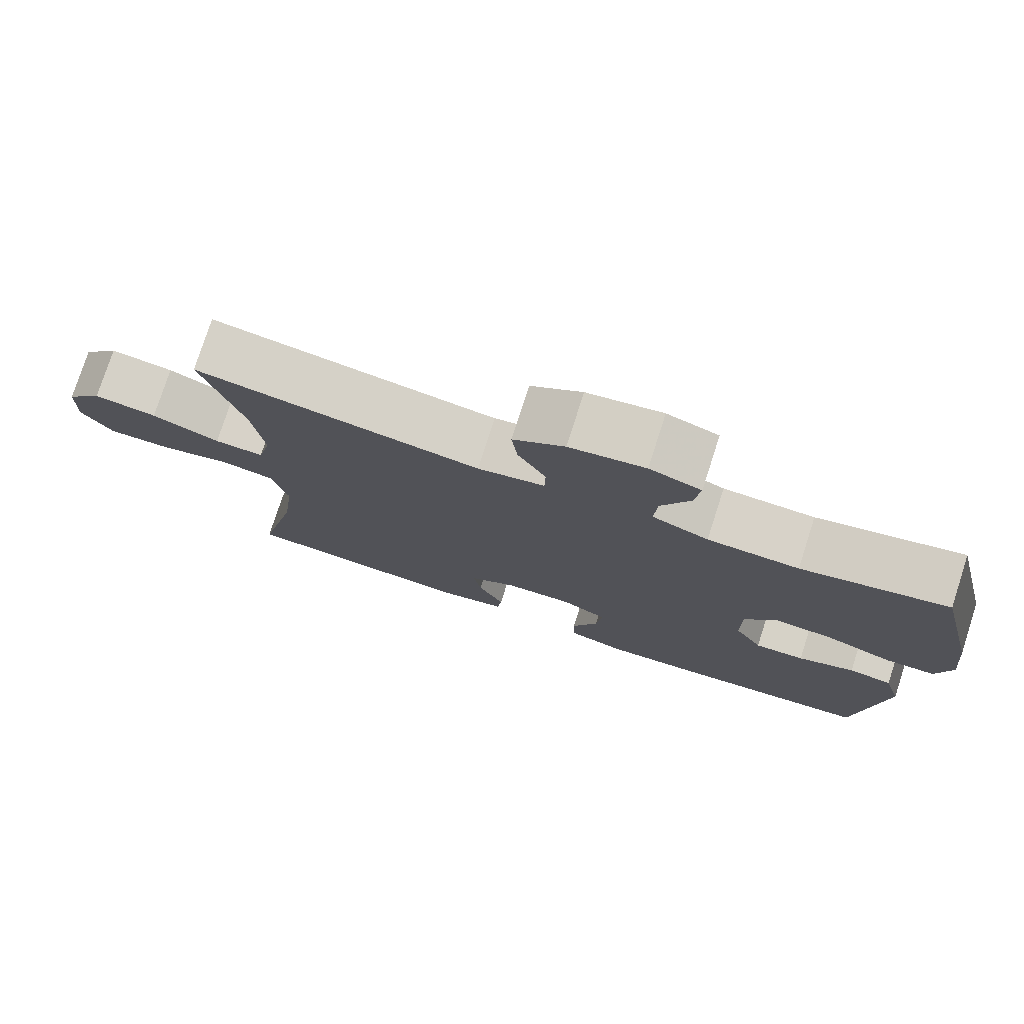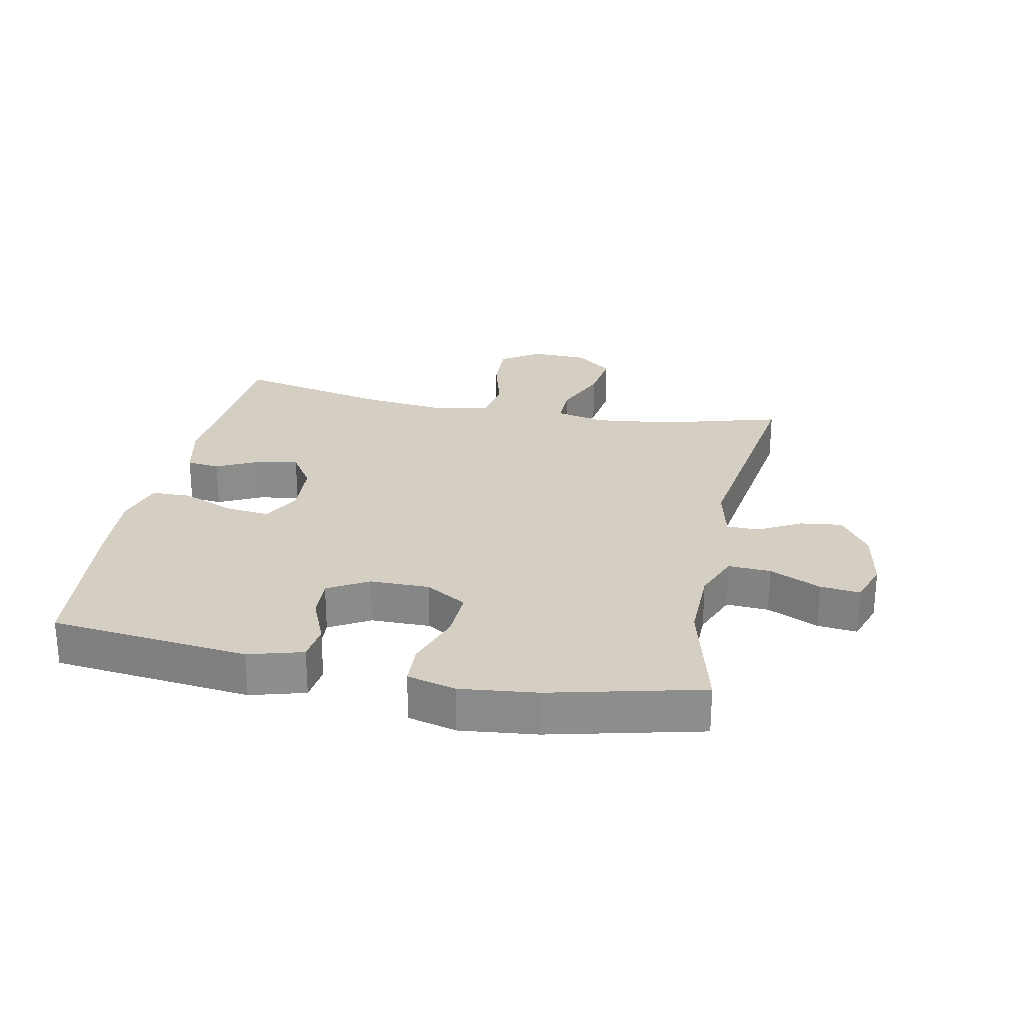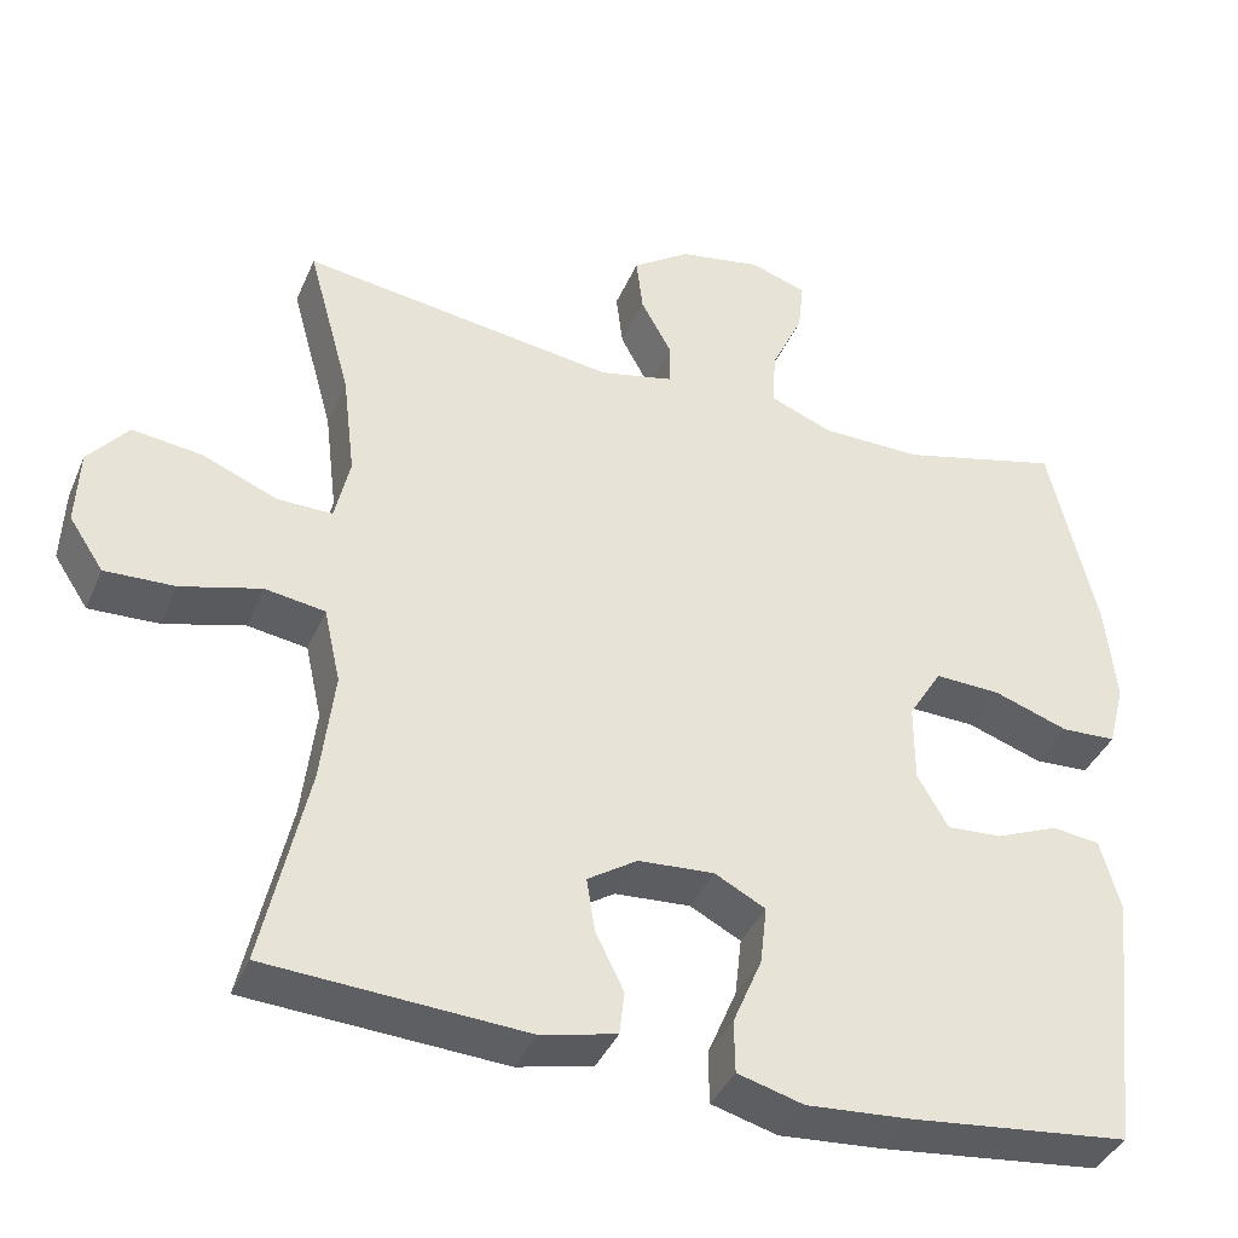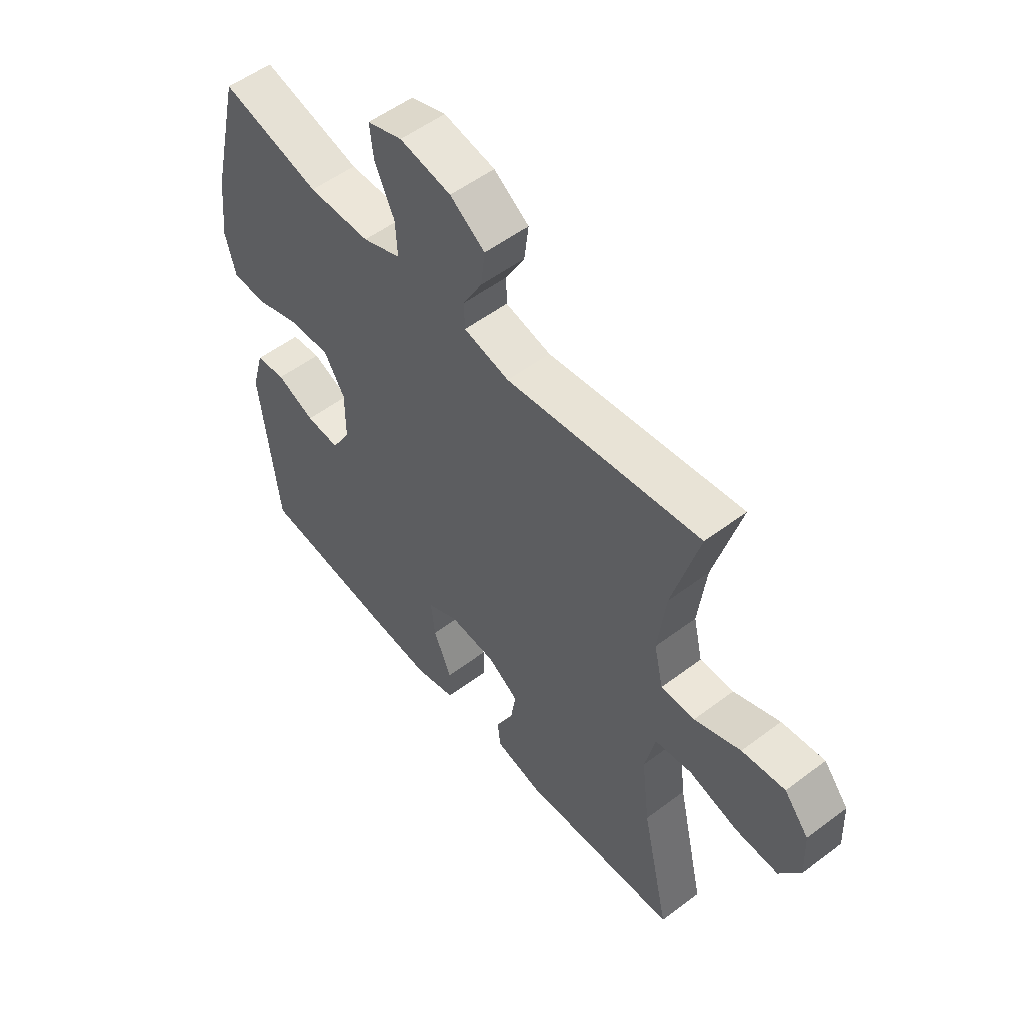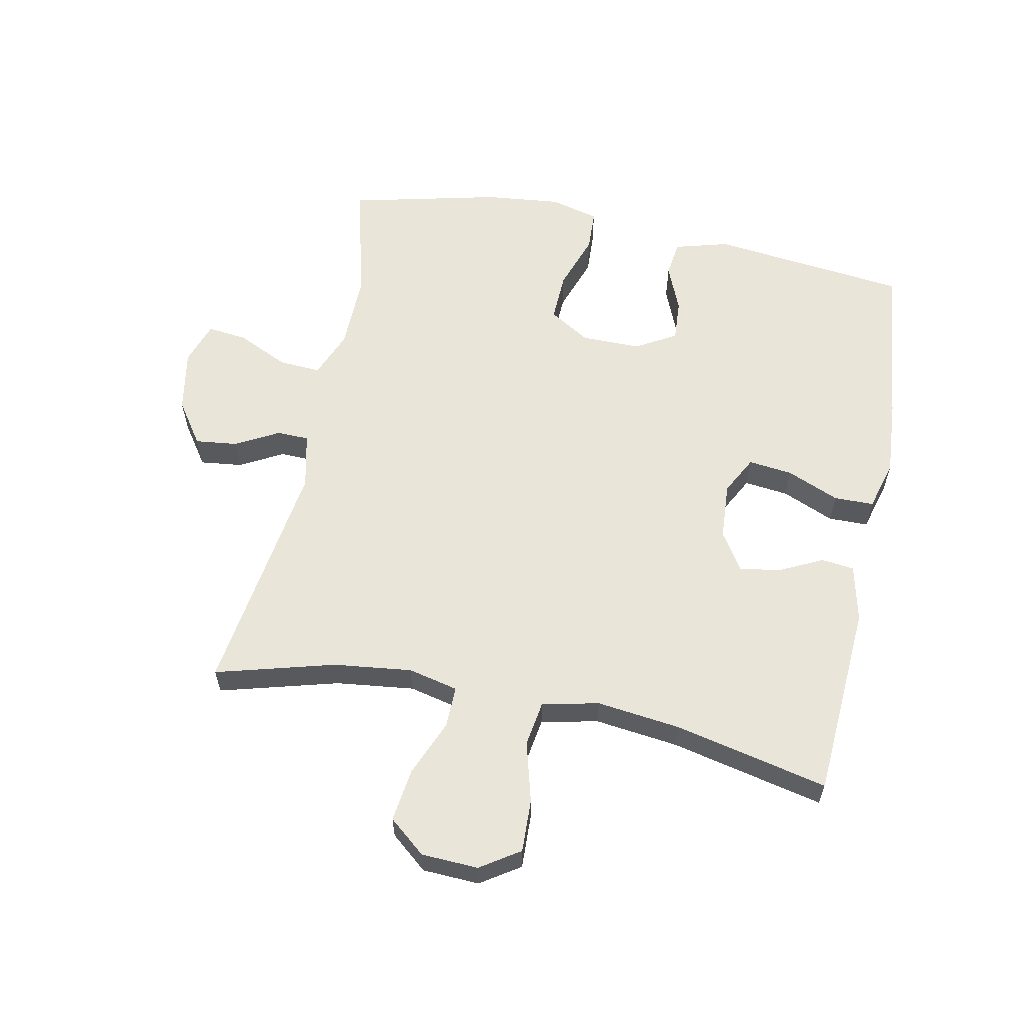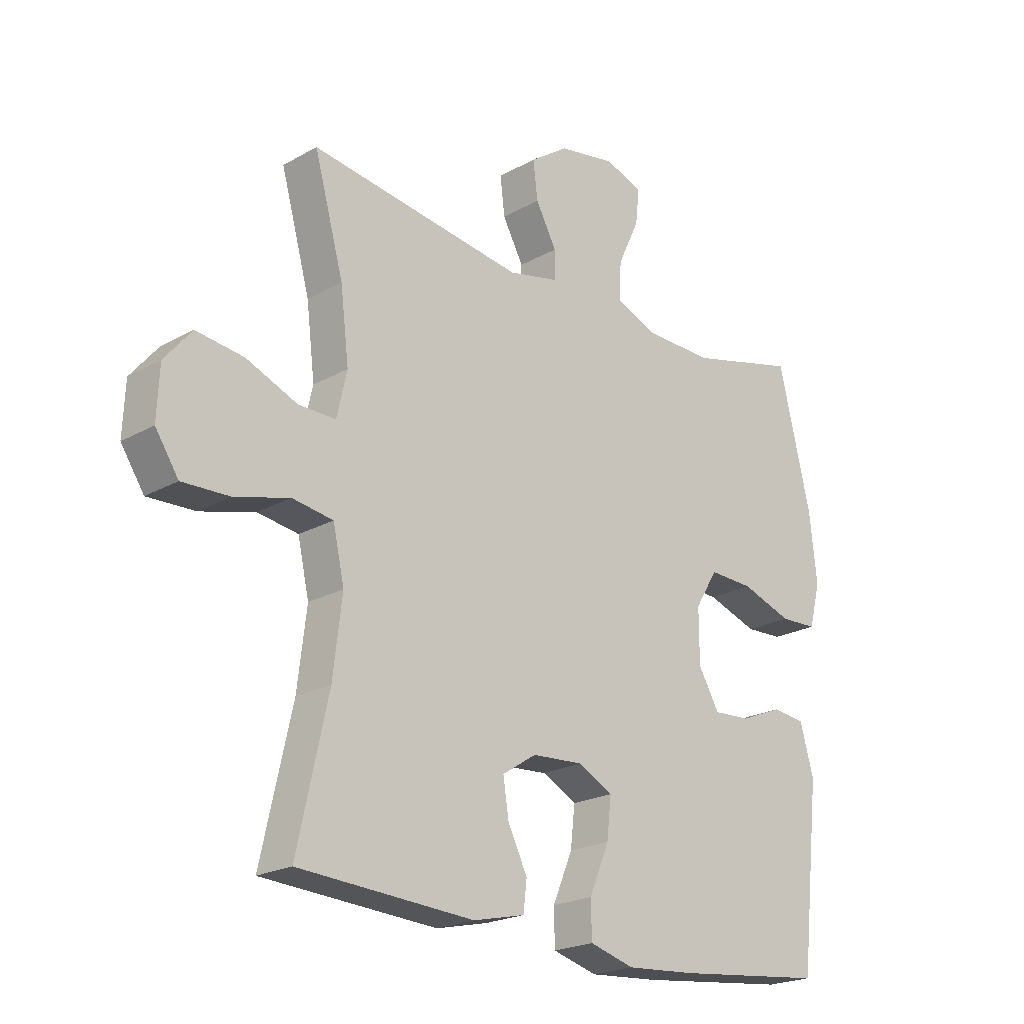
<metadata>
{"format":"obj","ext":"obj","renderer":"f3d","projection":"perspective","resolution":1024,"background":"white","views":[{"elev":77.4,"azim":-162.1,"up":"+Z"},{"elev":25.8,"azim":-78.6,"up":"+Y"},{"elev":-38.9,"azim":158.4,"up":"+Z"},{"elev":53.8,"azim":51.2,"up":"+Z"},{"elev":59.7,"azim":101.5,"up":"+Y"},{"elev":-21.6,"azim":134.9,"up":"+Z"}]}
</metadata>
<code>
v 0.5 0.07 0.5
v 0.448 0.07 0.312
v 0.433 0.07 0.188
v 0.451 0.07 0.109
v 0.517 0.07 0.11
v 0.607 0.07 0.147
v 0.691 0.07 0.158
v 0.739 0.07 0.1
v 0.743 0.07 0.01
v 0.702 0.07 -0.052
v 0.618 0.07 -0.049
v 0.522 0.07 -0.023
v 0.45 0.07 -0.034
v 0.43 0.07 -0.124
v 0.446 0.07 -0.257
v 0.5 0.07 -0.5
v 0.191 0.07 -0.519
v 0.1 0.07 -0.498
v 0.094 0.07 -0.446
v 0.128 0.07 -0.377
v 0.138 0.07 -0.313
v 0.078 0.07 -0.274
v -0.013 0.07 -0.268
v -0.074 0.07 -0.3
v -0.066 0.07 -0.37
v -0.031 0.07 -0.453
v -0.032 0.07 -0.516
v -0.111 0.07 -0.538
v -0.234 0.07 -0.529
v -0.5 0.07 -0.5
v -0.535 0.07 -0.187
v -0.511 0.07 -0.101
v -0.453 0.07 -0.094
v -0.378 0.07 -0.125
v -0.312 0.07 -0.129
v -0.275 0.07 -0.065
v -0.275 0.07 0.029
v -0.315 0.07 0.094
v -0.394 0.07 0.091
v -0.484 0.07 0.06
v -0.55 0.07 0.063
v -0.57 0.07 0.14
v -0.557 0.07 0.261
v -0.5 0.07 0.5
v -0.307 0.07 0.451
v -0.186 0.07 0.453
v -0.111 0.07 0.483
v -0.115 0.07 0.55
v -0.153 0.07 0.631
v -0.16 0.07 0.694
v -0.092 0.07 0.717
v 0.008 0.07 0.699
v 0.076 0.07 0.652
v 0.068 0.07 0.585
v 0.031 0.07 0.517
v 0.032 0.07 0.466
v 0.121 0.07 0.446
v 0.5 0 0.5
v 0.448 0 0.312
v 0.433 0 0.188
v 0.451 0 0.109
v 0.517 0 0.11
v 0.607 0 0.147
v 0.691 0 0.158
v 0.739 0 0.1
v 0.743 0 0.01
v 0.702 0 -0.052
v 0.618 0 -0.049
v 0.522 0 -0.023
v 0.45 0 -0.034
v 0.43 0 -0.124
v 0.446 0 -0.257
v 0.5 0 -0.5
v 0.191 0 -0.519
v 0.1 0 -0.498
v 0.094 0 -0.446
v 0.128 0 -0.377
v 0.138 0 -0.313
v 0.078 0 -0.274
v -0.013 0 -0.268
v -0.074 0 -0.3
v -0.066 0 -0.37
v -0.031 0 -0.453
v -0.032 0 -0.516
v -0.111 0 -0.538
v -0.234 0 -0.529
v -0.5 0 -0.5
v -0.535 0 -0.187
v -0.511 0 -0.101
v -0.453 0 -0.094
v -0.378 0 -0.125
v -0.312 0 -0.129
v -0.275 0 -0.065
v -0.275 0 0.029
v -0.315 0 0.094
v -0.394 0 0.091
v -0.484 0 0.06
v -0.55 0 0.063
v -0.57 0 0.14
v -0.557 0 0.261
v -0.5 0 0.5
v -0.307 0 0.451
v -0.186 0 0.453
v -0.111 0 0.483
v -0.115 0 0.55
v -0.153 0 0.631
v -0.16 0 0.694
v -0.092 0 0.717
v 0.008 0 0.699
v 0.076 0 0.652
v 0.068 0 0.585
v 0.031 0 0.517
v 0.032 0 0.466
v 0.121 0 0.446
f 53 54 55
f 52 53 55
f 51 52 55
f 50 51 55
f 49 50 55
f 48 49 55
f 47 48 55 56
f 46 47 56 57
f 43 44 45
f 42 43 45
f 41 42 45
f 40 41 45
f 39 40 45
f 45 46 57
f 39 45 57
f 38 39 57
f 32 33 34
f 31 32 34
f 30 31 34
f 29 30 34
f 28 29 34
f 27 28 34
f 26 27 34
f 25 26 34
f 24 25 34 35
f 23 24 35 36
f 18 19 20
f 17 18 20
f 16 17 20
f 15 16 20
f 14 15 20 21
f 13 14 21 22
f 10 11 12
f 9 10 12
f 8 9 12
f 7 8 12
f 6 7 12
f 5 6 12
f 4 5 12 13
f 23 36 37
f 22 23 37
f 13 22 37
f 4 13 37
f 3 4 37
f 37 38 57
f 3 37 57
f 2 3 57
f 1 2 57
f 112 111 110
f 112 110 109
f 112 109 108
f 112 108 107
f 112 107 106
f 112 106 105
f 113 112 105 104
f 114 113 104 103
f 102 101 100
f 102 100 99
f 102 99 98
f 102 98 97
f 102 97 96
f 114 103 102
f 114 102 96
f 114 96 95
f 91 90 89
f 91 89 88
f 91 88 87
f 91 87 86
f 91 86 85
f 91 85 84
f 91 84 83
f 91 83 82
f 92 91 82 81
f 93 92 81 80
f 77 76 75
f 77 75 74
f 77 74 73
f 77 73 72
f 78 77 72 71
f 79 78 71 70
f 69 68 67
f 69 67 66
f 69 66 65
f 69 65 64
f 69 64 63
f 69 63 62
f 70 69 62 61
f 94 93 80
f 94 80 79
f 94 79 70
f 94 70 61
f 94 61 60
f 114 95 94
f 114 94 60
f 114 60 59
f 114 59 58
f 1 58 59 2
f 2 59 60 3
f 3 60 61 4
f 4 61 62 5
f 5 62 63 6
f 6 63 64 7
f 7 64 65 8
f 8 65 66 9
f 9 66 67 10
f 10 67 68 11
f 11 68 69 12
f 12 69 70 13
f 13 70 71 14
f 14 71 72 15
f 15 72 73 16
f 16 73 74 17
f 17 74 75 18
f 18 75 76 19
f 19 76 77 20
f 20 77 78 21
f 21 78 79 22
f 22 79 80 23
f 23 80 81 24
f 24 81 82 25
f 25 82 83 26
f 26 83 84 27
f 27 84 85 28
f 28 85 86 29
f 29 86 87 30
f 30 87 88 31
f 31 88 89 32
f 32 89 90 33
f 33 90 91 34
f 34 91 92 35
f 35 92 93 36
f 36 93 94 37
f 37 94 95 38
f 38 95 96 39
f 39 96 97 40
f 40 97 98 41
f 41 98 99 42
f 42 99 100 43
f 43 100 101 44
f 44 101 102 45
f 45 102 103 46
f 46 103 104 47
f 47 104 105 48
f 48 105 106 49
f 49 106 107 50
f 50 107 108 51
f 51 108 109 52
f 52 109 110 53
f 53 110 111 54
f 54 111 112 55
f 55 112 113 56
f 56 113 114 57
f 57 114 58 1

</code>
